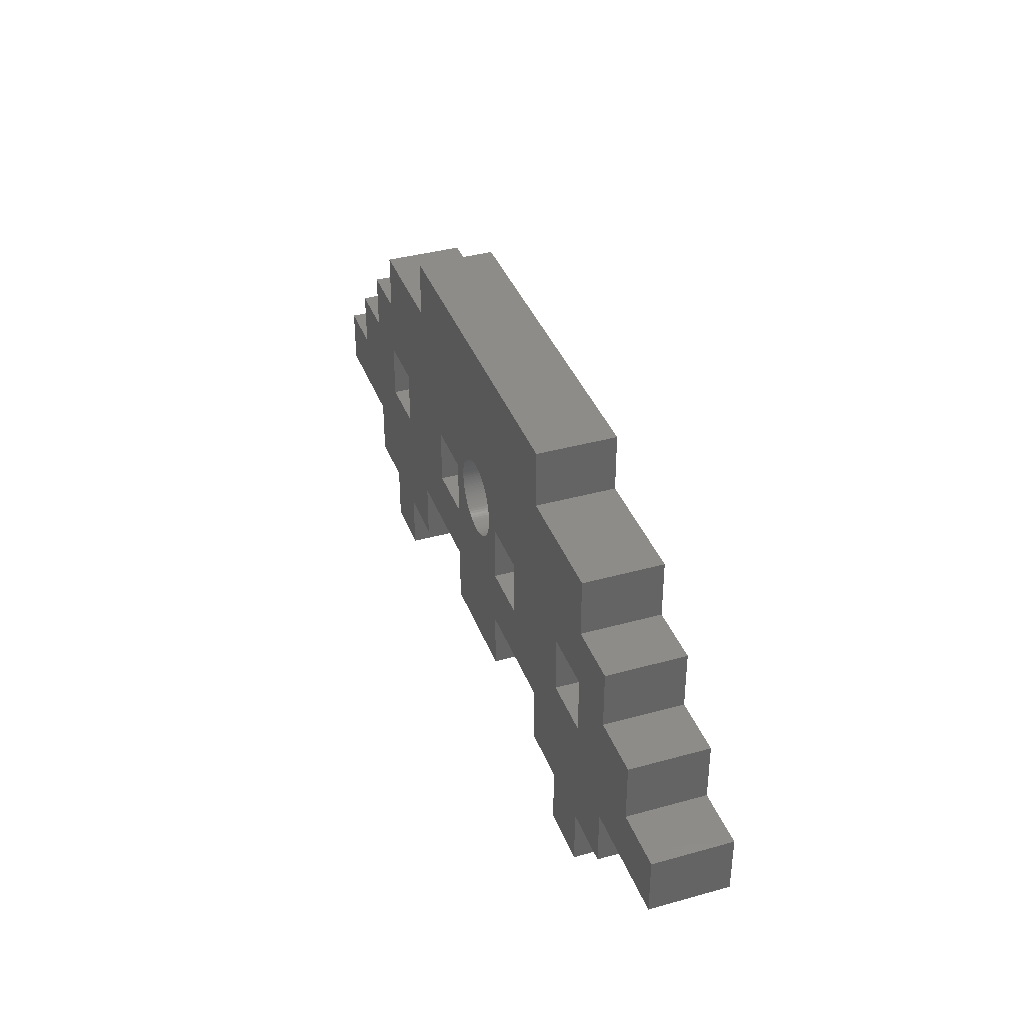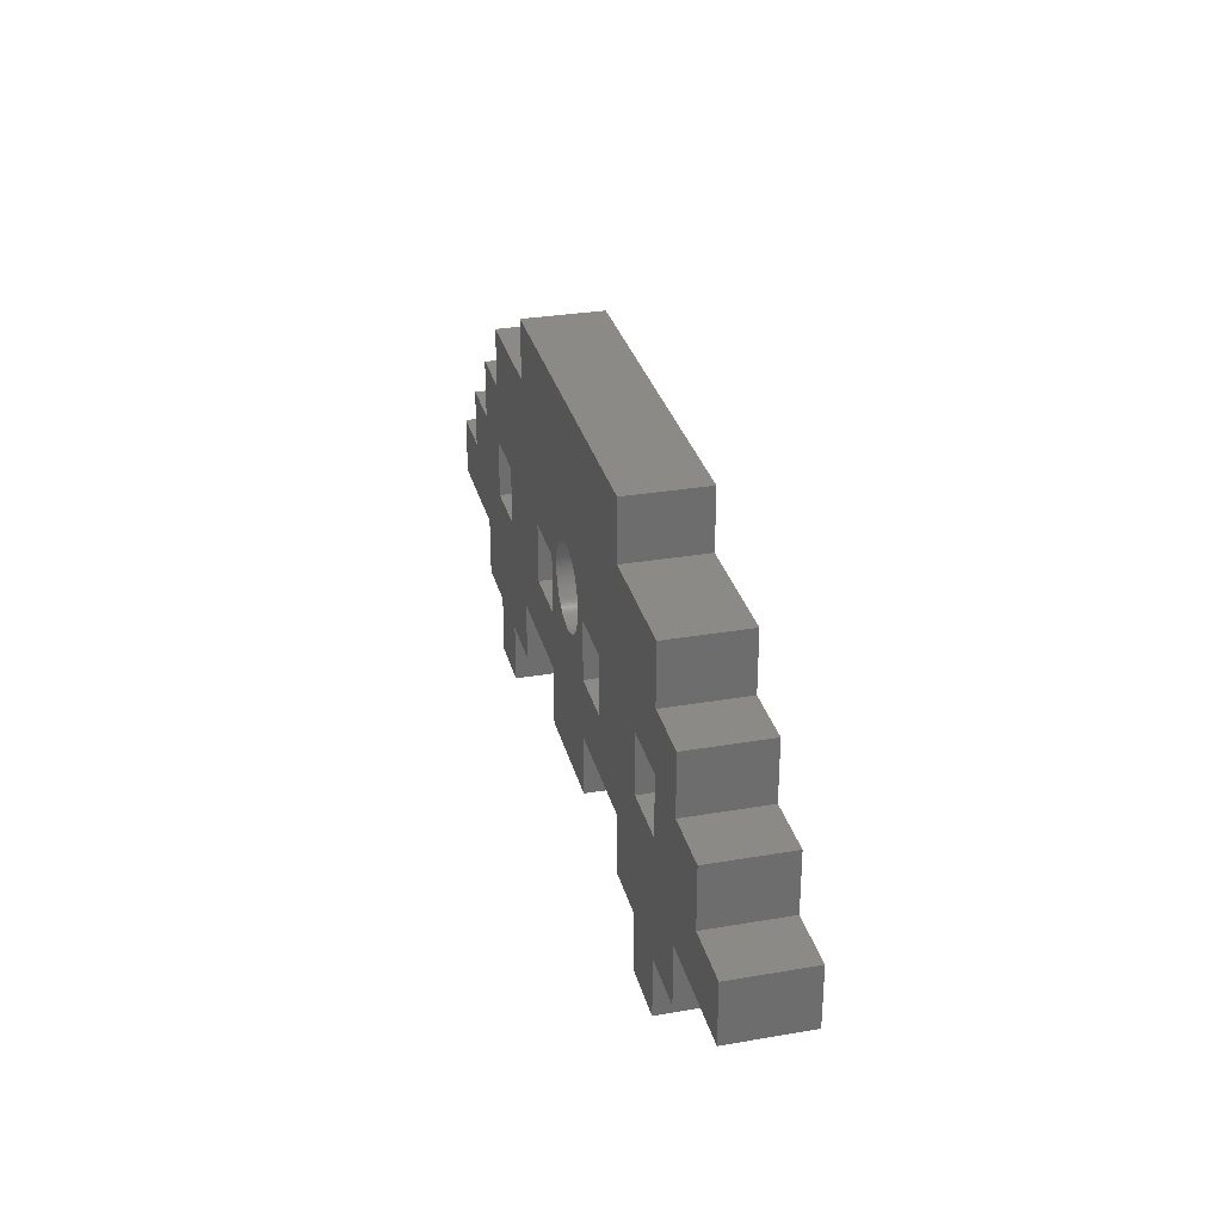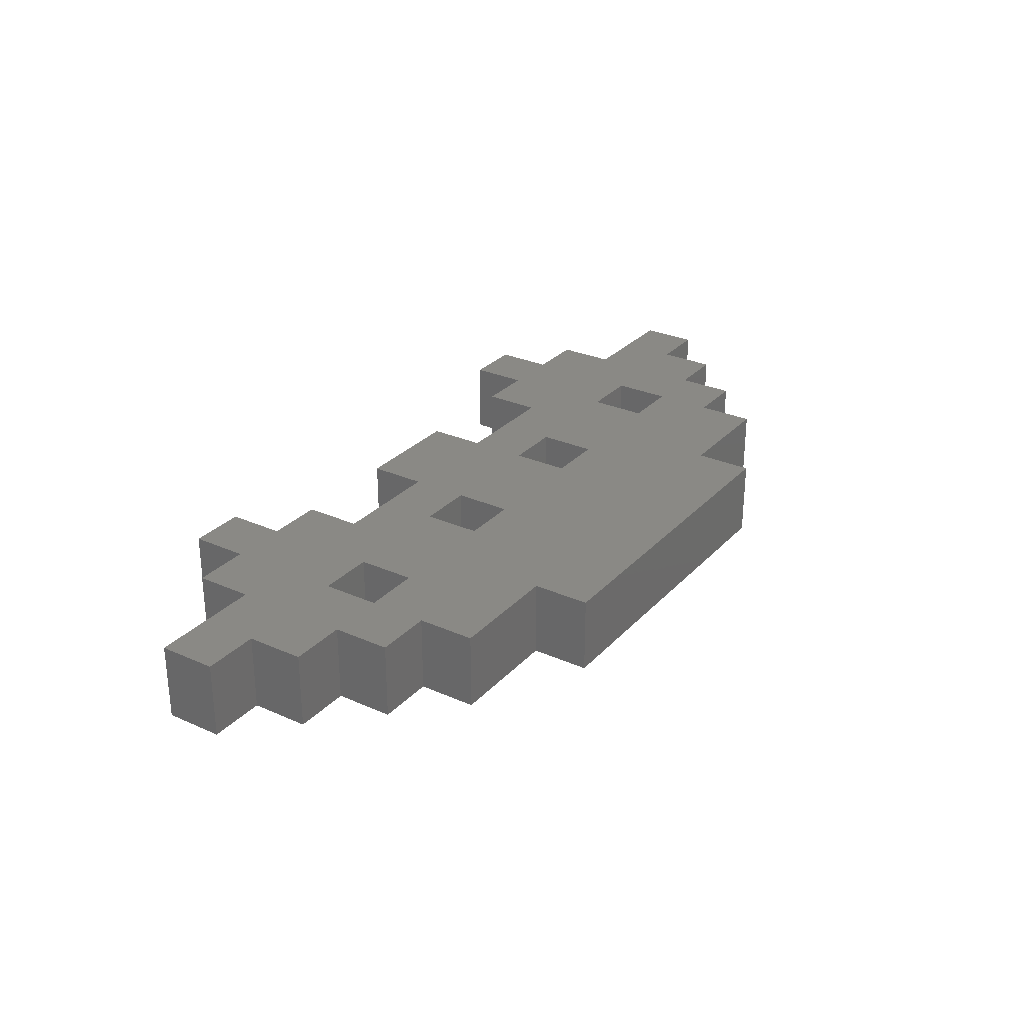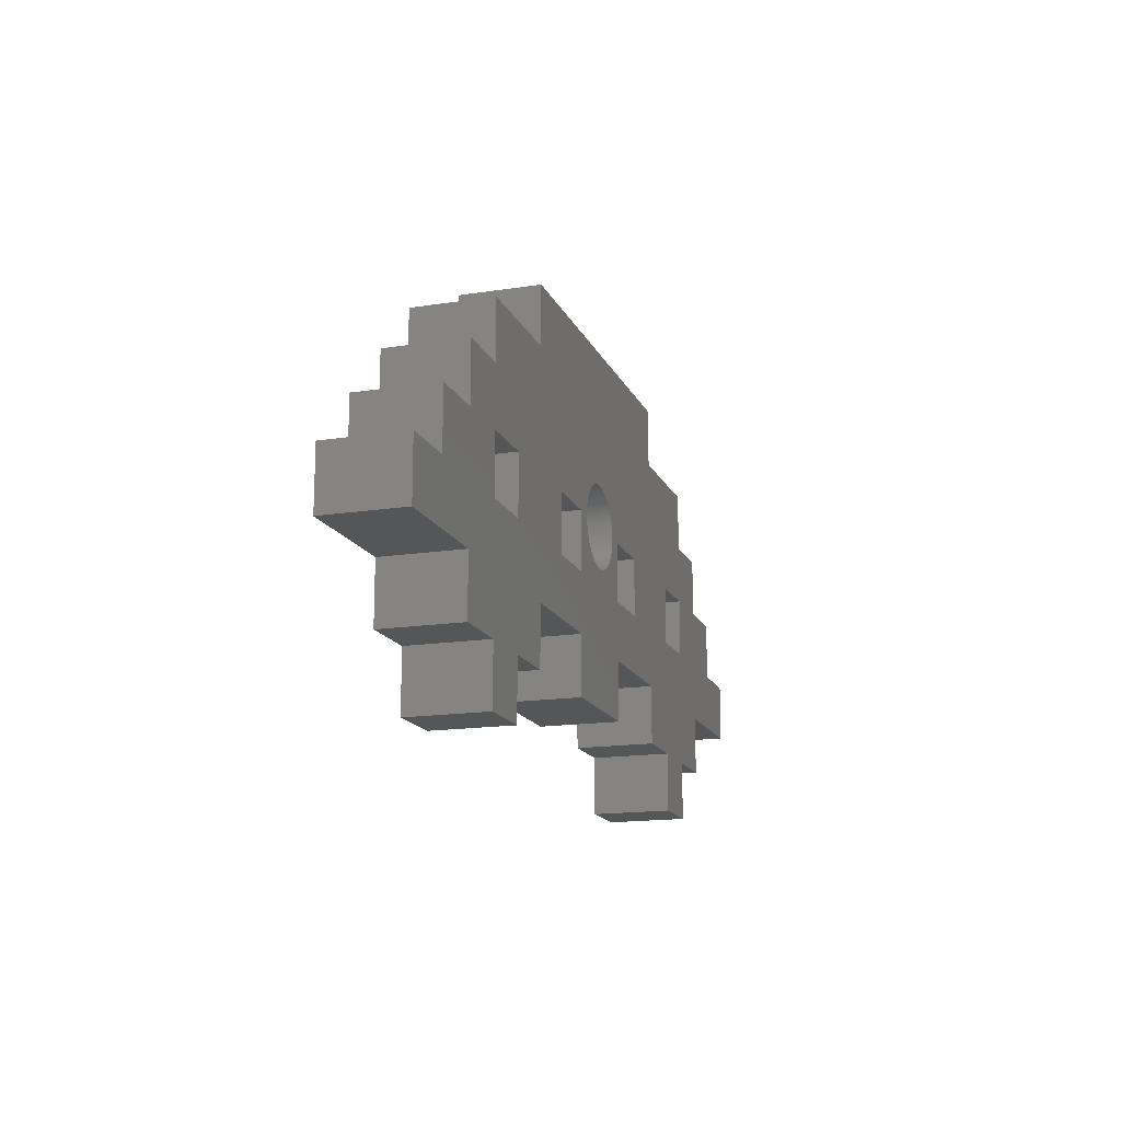
<metadata>
{"format":"stl","ext":"stl","renderer":"f3d","projection":"perspective","resolution":1024,"background":"white","views":[{"elev":37.9,"azim":-109.5,"up":"+Y"},{"elev":30.3,"azim":-104.0,"up":"+Y"},{"elev":28.7,"azim":123.6,"up":"+Z"},{"elev":-15.7,"azim":108.0,"up":"+Y"}]}
</metadata>
<code>
# stl→obj: 312 verts, 636 faces
v 0 6 0
v 0 6 4
v 0 9 0
v 0 9 4
v 6 6 0
v 6 6 4
v 3 9 0
v 3 12 0
v 6 12 0
v 6 15 0
v 9 15 0
v 9 18 0
v 15 18 0
v 12 9 0
v 9 9 0
v 15 21 0
v 33 21 0
v 18 12 0
v 33 18 0
v 25.44 13.53 0
v 39 18 0
v 26 12.65 0
v 39 15 0
v 27 9 0
v 25.7 10.77 0
v 25.77 10.87 0
v 36 12 0
v 42 15 0
v 39 12 0
v 45 9 0
v 48 9 0
v 42 6 0
v 48 6 0
v 15 6 0
v 36 3 0
v 39 0 0
v 36 0 0
v 22.47 13.44 0
v 22.38 13.34 0
v 39 3 0
v 33 6 0
v 42 3 0
v 27 6 0
v 33 3 0
v 15 3 0
v 21 6 0
v 27 3 0
v 23.87 14.1 0
v 24 14.1 0
v 12 3 0
v 12 0 0
v 9 3 0
v 22.3 13.23 0
v 9 12 0
v 12 12 0
v 22.77 13.7 0
v 22.66 13.62 0
v 22.56 13.53 0
v 23.23 13.95 0
v 25.95 11.23 0
v 26 11.35 0
v 18 9 0
v 21 9 0
v 24.13 14.1 0
v 24.26 14.08 0
v 24.13 9.904 0
v 24.26 9.917 0
v 30 12 0
v 30 9 0
v 21 12 0
v 22.47 10.56 0
v 22.56 10.47 0
v 22.38 10.66 0
v 22.3 10.77 0
v 22.23 10.87 0
v 22.16 10.99 0
v 22.1 11.11 0
v 26.1 11.87 0
v 27 12 0
v 26.08 11.74 0
v 22.05 11.23 0
v 22 11.35 0
v 21.92 11.74 0
v 21.94 11.61 0
v 21.9 11.87 0
v 24.39 9.937 0
v 24.52 9.966 0
v 25.62 10.66 0
v 24.65 10 0
v 24.77 10.05 0
v 25.84 10.99 0
v 25.9 11.11 0
v 24.89 10.1 0
v 25.01 10.16 0
v 25.13 10.23 0
v 26.06 11.61 0
v 36 9 0
v 26.03 11.48 0
v 21.97 11.48 0
v 26.1 12 0
v 26.1 12.13 0
v 26.08 12.26 0
v 26.06 12.39 0
v 26.03 12.52 0
v 25.95 12.77 0
v 25.7 13.23 0
v 25.77 13.13 0
v 25.9 12.89 0
v 25.84 13.01 0
v 25.62 13.34 0
v 25.53 13.44 0
v 25.34 13.62 0
v 24.77 13.95 0
v 24.89 13.9 0
v 25.23 13.7 0
v 25.13 13.77 0
v 25.01 13.84 0
v 24.65 14 0
v 24.52 14.03 0
v 24.39 14.06 0
v 25.44 10.47 0
v 25.53 10.56 0
v 21.94 12.39 0
v 21.97 12.52 0
v 23.11 13.9 0
v 23.74 14.08 0
v 22.87 13.77 0
v 23.61 14.06 0
v 22.99 13.84 0
v 23.48 14.03 0
v 23.35 14 0
v 21.9 12 0
v 25.23 10.3 0
v 25.34 10.38 0
v 23.74 9.917 0
v 23.87 9.904 0
v 23.61 9.937 0
v 23.48 9.966 0
v 22.05 12.77 0
v 22 12.65 0
v 21.92 12.26 0
v 21.9 12.13 0
v 42 12 0
v 39 9 0
v 45 12 0
v 21 3 0
v 9 0 0
v 6 3 0
v 22.23 13.13 0
v 22.16 13.01 0
v 22.1 12.89 0
v 24 9.9 0
v 23.35 10 0
v 23.23 10.05 0
v 23.11 10.1 0
v 22.99 10.16 0
v 22.87 10.23 0
v 22.77 10.3 0
v 22.66 10.38 0
v 3 9 4
v 9 3 4
v 12 3 4
v 15 3 4
v 6 3 4
v 15 6 4
v 21 6 4
v 9 0 4
v 12 0 4
v 21 3 4
v 27 3 4
v 27 6 4
v 33 6 4
v 42 6 4
v 36 9 4
v 36 12 4
v 30 9 4
v 36 3 4
v 39 3 4
v 33 3 4
v 36 0 4
v 39 0 4
v 42 3 4
v 48 6 4
v 45 9 4
v 39 9 4
v 48 9 4
v 21 12 4
v 27 12 4
v 42 15 4
v 18 12 4
v 39 15 4
v 39 18 4
v 9 12 4
v 33 18 4
v 33 21 4
v 12 12 4
v 15 18 4
v 15 21 4
v 6 12 4
v 6 15 4
v 9 15 4
v 9 18 4
v 9 9 4
v 12 9 4
v 18 9 4
v 30 12 4
v 21 9 4
v 27 9 4
v 39 12 4
v 42 12 4
v 45 12 4
v 3 12 4
v 21.9 12.13 2.2
v 21.9 12 2.2
v 21.9 11.87 2.2
v 21.92 12.26 2.2
v 21.94 12.39 2.2
v 21.97 12.52 2.2
v 22 12.65 2.2
v 22.05 12.77 2.2
v 22.1 12.89 2.2
v 22.16 13.01 2.2
v 22.23 13.13 2.2
v 22.3 13.23 2.2
v 22.38 13.34 2.2
v 22.47 13.44 2.2
v 22.56 13.53 2.2
v 22.66 13.62 2.2
v 22.77 13.7 2.2
v 22.87 13.77 2.2
v 22.99 13.84 2.2
v 23.11 13.9 2.2
v 23.23 13.95 2.2
v 23.35 14 2.2
v 23.48 14.03 2.2
v 23.61 14.06 2.2
v 23.74 14.08 2.2
v 23.87 14.1 2.2
v 24 14.1 2.2
v 24.13 14.1 2.2
v 24.26 14.08 2.2
v 24.39 14.06 2.2
v 24.52 14.03 2.2
v 24.65 14 2.2
v 24.77 13.95 2.2
v 24.89 13.9 2.2
v 25.01 13.84 2.2
v 25.13 13.77 2.2
v 25.23 13.7 2.2
v 25.34 13.62 2.2
v 25.44 13.53 2.2
v 25.53 13.44 2.2
v 25.62 13.34 2.2
v 25.7 13.23 2.2
v 25.77 13.13 2.2
v 25.84 13.01 2.2
v 25.9 12.89 2.2
v 25.95 12.77 2.2
v 26 12.65 2.2
v 26.03 12.52 2.2
v 26.06 12.39 2.2
v 26.08 12.26 2.2
v 26.1 12.13 2.2
v 26.1 12 2.2
v 26.1 11.87 2.2
v 26.08 11.74 2.2
v 26.06 11.61 2.2
v 26.03 11.48 2.2
v 26 11.35 2.2
v 25.95 11.23 2.2
v 25.9 11.11 2.2
v 25.84 10.99 2.2
v 25.77 10.87 2.2
v 25.7 10.77 2.2
v 25.62 10.66 2.2
v 25.53 10.56 2.2
v 25.44 10.47 2.2
v 25.34 10.38 2.2
v 25.23 10.3 2.2
v 25.13 10.23 2.2
v 25.01 10.16 2.2
v 24.89 10.1 2.2
v 24.77 10.05 2.2
v 24.65 10 2.2
v 24.52 9.966 2.2
v 24.39 9.937 2.2
v 24.26 9.917 2.2
v 24.13 9.904 2.2
v 24 9.9 2.2
v 23.87 9.904 2.2
v 23.74 9.917 2.2
v 23.61 9.937 2.2
v 23.48 9.966 2.2
v 23.35 10 2.2
v 23.23 10.05 2.2
v 23.11 10.1 2.2
v 22.99 10.16 2.2
v 22.87 10.23 2.2
v 22.77 10.3 2.2
v 22.66 10.38 2.2
v 22.56 10.47 2.2
v 22.47 10.56 2.2
v 22.38 10.66 2.2
v 22.3 10.77 2.2
v 22.23 10.87 2.2
v 22.16 10.99 2.2
v 22.1 11.11 2.2
v 22.05 11.23 2.2
v 22 11.35 2.2
v 21.97 11.48 2.2
v 21.94 11.61 2.2
v 21.92 11.74 2.2
f 1 2 3
f 3 2 4
f 2 1 5
f 6 2 5
f 1 3 5
f 5 3 7
f 5 7 8
f 5 8 9
f 9 10 11
f 9 11 5
f 11 12 13
f 14 5 15
f 13 16 17
f 18 17 19
f 20 19 21
f 22 21 23
f 24 25 26
f 27 28 29
f 5 30 31
f 32 31 33
f 5 31 34
f 35 36 37
f 18 38 39
f 40 36 35
f 41 42 40
f 32 42 41
f 32 41 31
f 41 43 31
f 41 40 35
f 41 35 44
f 45 5 34
f 43 46 31
f 47 46 43
f 46 34 31
f 48 19 49
f 50 51 52
f 18 39 53
f 15 5 54
f 54 13 55
f 11 13 54
f 11 54 5
f 18 56 57
f 55 17 14
f 13 17 55
f 18 57 58
f 14 17 18
f 59 18 19
f 24 60 61
f 5 62 63
f 64 19 65
f 66 67 63
f 68 27 69
f 70 71 72
f 70 73 71
f 70 74 73
f 70 75 74
f 70 76 75
f 70 77 76
f 78 79 80
f 70 81 77
f 70 82 81
f 70 83 84
f 70 85 83
f 24 86 87
f 24 88 25
f 24 89 90
f 24 91 92
f 24 93 94
f 24 92 60
f 24 94 95
f 24 96 80
f 24 80 79
f 68 28 27
f 97 69 27
f 24 98 96
f 24 90 93
f 24 87 89
f 24 26 91
f 70 99 82
f 70 84 99
f 24 63 67
f 78 23 79
f 100 23 78
f 101 23 100
f 102 23 101
f 103 23 102
f 104 23 103
f 22 23 104
f 105 21 22
f 106 21 107
f 108 21 105
f 109 21 108
f 107 21 109
f 110 21 106
f 79 23 28
f 20 21 111
f 79 28 68
f 110 111 21
f 112 19 20
f 113 19 114
f 115 19 112
f 116 19 115
f 117 19 116
f 114 19 117
f 118 19 113
f 119 19 118
f 120 19 119
f 24 121 122
f 65 19 120
f 64 49 19
f 123 70 124
f 125 18 59
f 48 126 19
f 56 18 127
f 126 128 19
f 127 18 129
f 128 130 19
f 129 18 125
f 130 131 19
f 131 59 19
f 62 5 14
f 62 14 18
f 70 132 85
f 24 95 133
f 24 133 134
f 24 134 121
f 24 67 86
f 24 122 88
f 135 136 63
f 137 135 63
f 138 137 63
f 139 140 70
f 140 124 70
f 141 70 123
f 142 70 141
f 132 70 142
f 24 5 63
f 29 143 144
f 143 145 144
f 5 24 69
f 24 61 98
f 29 28 143
f 5 69 97
f 144 145 30
f 5 97 144
f 5 144 30
f 18 58 38
f 46 47 146
f 52 51 147
f 5 45 50
f 5 50 52
f 5 52 148
f 18 53 149
f 18 149 150
f 18 150 151
f 18 151 139
f 18 139 70
f 152 66 63
f 136 152 63
f 153 138 63
f 154 153 63
f 155 154 63
f 156 155 63
f 157 156 63
f 158 157 63
f 159 158 63
f 72 159 63
f 70 72 63
f 3 4 7
f 7 4 160
f 161 162 6
f 4 2 6
f 163 4 6
f 164 161 6
f 165 166 4
f 167 168 161
f 168 162 161
f 169 170 166
f 162 163 6
f 163 165 4
f 166 171 4
f 172 173 4
f 174 175 176
f 170 171 166
f 177 178 172
f 171 172 4
f 179 177 172
f 180 181 177
f 181 178 177
f 178 182 172
f 182 173 172
f 173 183 4
f 183 184 185
f 183 186 184
f 187 188 189
f 190 191 192
f 187 189 191
f 193 194 195
f 196 192 194
f 197 195 198
f 190 187 191
f 199 195 197
f 200 199 201
f 199 193 195
f 202 201 197
f 201 199 197
f 183 160 4
f 183 203 160
f 183 204 203
f 183 205 204
f 203 193 160
f 188 206 189
f 183 207 205
f 183 208 207
f 205 190 204
f 206 175 189
f 175 209 189
f 183 176 208
f 183 174 176
f 209 210 189
f 208 188 207
f 183 185 174
f 184 211 185
f 193 196 194
f 196 190 192
f 196 204 190
f 206 176 175
f 210 185 211
f 209 185 210
f 187 207 188
f 199 160 193
f 212 160 199
f 148 164 5
f 5 164 6
f 164 148 52
f 161 164 52
f 147 167 52
f 52 167 161
f 167 147 51
f 168 167 51
f 168 51 50
f 162 168 50
f 162 50 45
f 163 162 45
f 163 45 34
f 165 163 34
f 165 34 46
f 166 165 46
f 146 169 46
f 46 169 166
f 169 146 47
f 170 169 47
f 170 47 43
f 171 170 43
f 171 43 41
f 172 171 41
f 44 179 41
f 41 179 172
f 179 44 35
f 177 179 35
f 37 180 35
f 35 180 177
f 180 37 36
f 181 180 36
f 181 36 40
f 178 181 40
f 178 40 42
f 182 178 42
f 182 42 32
f 173 182 32
f 173 32 33
f 183 173 33
f 183 33 31
f 186 183 31
f 30 184 31
f 31 184 186
f 184 30 145
f 211 184 145
f 143 210 145
f 145 210 211
f 210 143 28
f 189 210 28
f 23 191 28
f 28 191 189
f 191 23 21
f 192 191 21
f 19 194 21
f 21 194 192
f 194 19 17
f 195 194 17
f 16 198 17
f 17 198 195
f 13 197 16
f 16 197 198
f 12 202 13
f 13 202 197
f 11 201 12
f 12 201 202
f 10 200 11
f 11 200 201
f 9 199 10
f 10 199 200
f 8 212 9
f 9 212 199
f 7 160 8
f 8 160 212
f 193 54 55
f 196 193 55
f 203 15 54
f 193 203 54
f 14 204 55
f 55 204 196
f 15 203 14
f 14 203 204
f 190 18 70
f 187 190 70
f 205 62 18
f 190 205 18
f 63 207 70
f 70 207 187
f 62 205 63
f 63 205 207
f 142 213 214
f 132 142 214
f 214 215 85
f 132 214 85
f 141 216 213
f 142 141 213
f 123 217 216
f 141 123 216
f 124 218 217
f 123 124 217
f 140 219 218
f 124 140 218
f 139 220 219
f 140 139 219
f 151 221 220
f 139 151 220
f 150 222 221
f 151 150 221
f 149 223 222
f 150 149 222
f 53 224 223
f 149 53 223
f 39 225 224
f 53 39 224
f 38 226 225
f 39 38 225
f 58 227 226
f 38 58 226
f 57 228 227
f 58 57 227
f 56 229 228
f 57 56 228
f 127 230 229
f 56 127 229
f 129 231 230
f 127 129 230
f 125 232 231
f 129 125 231
f 59 233 232
f 125 59 232
f 131 234 233
f 59 131 233
f 130 235 234
f 131 130 234
f 128 236 235
f 130 128 235
f 126 237 236
f 128 126 236
f 48 238 237
f 126 48 237
f 49 239 238
f 48 49 238
f 64 240 239
f 49 64 239
f 65 241 240
f 64 65 240
f 120 242 241
f 65 120 241
f 119 243 242
f 120 119 242
f 118 244 243
f 119 118 243
f 113 245 244
f 118 113 244
f 114 246 245
f 113 114 245
f 117 247 246
f 114 117 246
f 116 248 247
f 117 116 247
f 115 249 248
f 116 115 248
f 112 250 249
f 115 112 249
f 20 251 250
f 112 20 250
f 111 252 251
f 20 111 251
f 253 252 110
f 110 252 111
f 254 253 106
f 106 253 110
f 255 254 107
f 107 254 106
f 256 255 109
f 109 255 107
f 257 256 108
f 108 256 109
f 258 257 105
f 105 257 108
f 259 258 22
f 22 258 105
f 260 259 104
f 104 259 22
f 261 260 103
f 103 260 104
f 262 261 102
f 102 261 103
f 263 262 101
f 101 262 102
f 264 263 100
f 100 263 101
f 264 100 265
f 265 100 78
f 265 78 266
f 266 78 80
f 266 80 267
f 267 80 96
f 267 96 268
f 268 96 98
f 268 98 269
f 269 98 61
f 269 61 270
f 270 61 60
f 270 60 271
f 271 60 92
f 271 92 272
f 272 92 91
f 272 91 273
f 273 91 26
f 273 26 274
f 274 26 25
f 274 25 275
f 275 25 88
f 275 88 276
f 276 88 122
f 276 122 277
f 277 122 121
f 277 121 278
f 278 121 134
f 278 134 279
f 279 134 133
f 279 133 280
f 280 133 95
f 280 95 281
f 281 95 94
f 281 94 282
f 282 94 93
f 282 93 283
f 283 93 90
f 283 90 284
f 284 90 89
f 284 89 285
f 285 89 87
f 285 87 286
f 286 87 86
f 286 86 287
f 287 86 67
f 287 67 288
f 288 67 66
f 288 66 289
f 289 66 152
f 289 152 290
f 290 152 136
f 290 136 291
f 291 136 135
f 291 135 292
f 292 135 137
f 292 137 293
f 293 137 138
f 293 138 294
f 294 138 153
f 294 153 295
f 295 153 154
f 295 154 296
f 296 154 155
f 296 155 297
f 297 155 156
f 297 156 298
f 298 156 157
f 298 157 299
f 299 157 158
f 299 158 300
f 300 158 159
f 300 159 301
f 301 159 72
f 301 72 302
f 302 72 71
f 303 302 71
f 73 303 71
f 304 303 73
f 74 304 73
f 305 304 74
f 75 305 74
f 306 305 75
f 76 306 75
f 307 306 76
f 77 307 76
f 308 307 77
f 81 308 77
f 309 308 81
f 82 309 81
f 310 309 82
f 99 310 82
f 311 310 99
f 84 311 99
f 312 311 84
f 83 312 84
f 215 312 83
f 85 215 83
f 188 79 68
f 206 188 68
f 208 24 79
f 188 208 79
f 69 176 68
f 68 176 206
f 24 208 69
f 69 208 176
f 175 27 29
f 209 175 29
f 174 97 27
f 175 174 27
f 144 185 29
f 29 185 209
f 97 174 144
f 144 174 185
f 216 217 213
f 213 217 218
f 213 218 219
f 213 219 220
f 213 220 221
f 213 221 222
f 213 222 223
f 213 223 224
f 213 224 225
f 213 225 226
f 213 226 227
f 213 227 228
f 213 228 229
f 213 229 230
f 213 230 231
f 213 231 232
f 213 232 233
f 213 233 234
f 213 234 235
f 213 235 236
f 213 236 237
f 213 237 238
f 213 238 239
f 213 239 240
f 213 240 241
f 213 241 242
f 213 242 243
f 213 243 244
f 213 244 245
f 213 245 246
f 213 246 247
f 213 247 248
f 213 248 249
f 213 249 250
f 213 250 251
f 213 251 252
f 213 252 253
f 213 253 254
f 213 254 255
f 213 255 256
f 213 256 257
f 213 257 258
f 213 258 259
f 213 259 260
f 213 260 261
f 213 261 262
f 213 262 263
f 213 263 264
f 213 264 265
f 213 265 266
f 213 266 267
f 213 267 268
f 213 268 269
f 213 269 270
f 213 270 271
f 213 271 272
f 213 272 273
f 213 273 274
f 213 274 275
f 213 275 276
f 213 276 277
f 213 277 278
f 213 278 279
f 213 279 280
f 213 280 281
f 213 281 282
f 213 282 283
f 213 283 284
f 213 284 285
f 213 285 286
f 213 286 287
f 213 287 288
f 213 288 289
f 213 289 290
f 213 290 291
f 213 291 292
f 213 292 293
f 213 293 294
f 213 294 295
f 213 295 296
f 213 296 297
f 213 297 298
f 213 298 299
f 213 299 300
f 213 300 301
f 213 301 302
f 213 302 303
f 213 303 304
f 213 304 305
f 213 305 306
f 213 306 307
f 213 307 308
f 213 308 309
f 213 309 310
f 213 310 311
f 213 311 312
f 213 312 215
f 213 215 214

</code>
